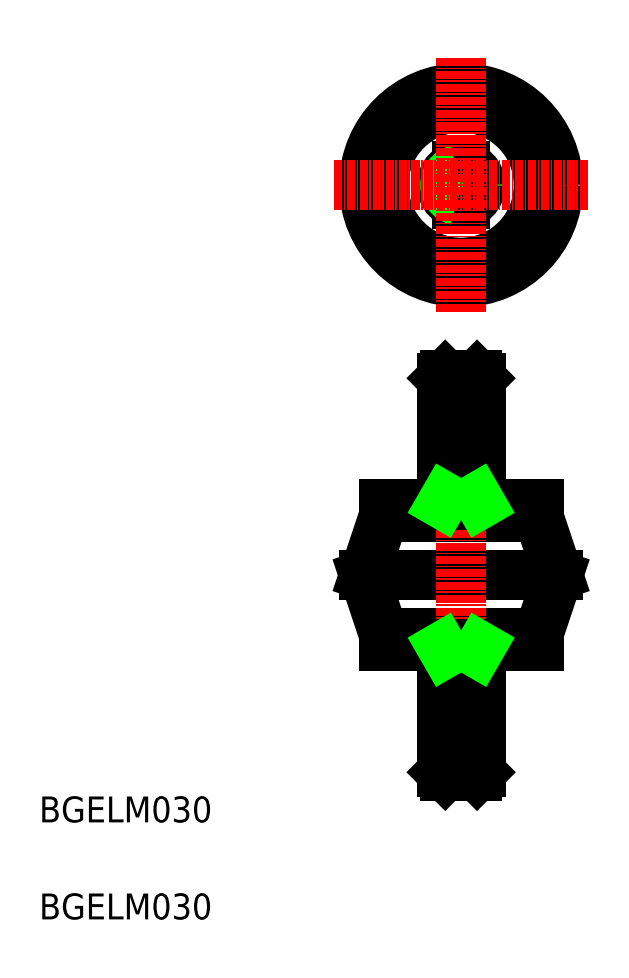
<metadata>
{"format":"dxf","ext":"dxf","renderer":"ezdxf+matplotlib","layout":"modelspace","background":"white","min_lineweight":24,"dpi":150}
</metadata>
<code>
0
SECTION
2
ENTITIES
0
LINE
8
0
10
63.25
20
52.21
30
0
11
87.25
21
52.21
31
0
0
LINE
8
0
10
87.25
20
54.21
30
0
11
63.25
21
54.21
31
0
0
LINE
8
0
10
90.25
20
63.21
30
0
11
60.25
21
63.21
31
0
0
LINE
8
0
10
87.25
20
72.21
30
0
11
63.25
21
72.21
31
0
0
LINE
8
0
10
63.25
20
74.21
30
0
11
87.25
21
74.21
31
0
0
TEXT
8
0
10
10
20
10
30
0
40
4
1
BGELM030
0
TEXT
8
0
10
10
20
25
30
0
40
4
1
BGELM030
0
LINE
8
0
10
60.25
20
63.21
30
0
11
63.25
21
54.21
31
0
0
LINE
8
0
10
63.25
20
54.21
30
0
11
63.25
21
52.21
31
0
0
LINE
8
0
10
63.25
20
72.21
30
0
11
60.25
21
63.21
31
0
0
LINE
8
0
10
63.25
20
72.21
30
0
11
63.25
21
74.21
31
0
0
LINE
8
0
10
90.25
20
63.21
30
0
11
87.25
21
54.21
31
0
0
LINE
8
CENTER
10
75.25
20
96.21
30
0
11
75.25
21
30.21
31
0
0
LINE
8
0
10
74.65
20
33.71
30
0
11
74.65
21
32.21
31
0
0
LINE
8
0
10
75.85
20
33.71
30
0
11
75.85
21
32.21
31
0
0
LINE
8
0
10
78.25
20
32.75
30
0
11
77.71
21
32.21
31
0
0
LINE
8
0
10
77.71
20
32.21
30
0
11
77.71
21
51.21
31
0
0
LINE
8
0
10
72.79
20
32.21
30
0
11
72.25
21
32.75
31
0
0
LINE
8
0
10
72.79
20
32.21
30
0
11
72.79
21
51.21
31
0
0
LINE
8
0
10
75.85
20
32.21
30
0
11
77.71
21
32.21
31
0
0
LINE
8
0
10
72.79
20
32.21
30
0
11
74.65
21
32.21
31
0
0
LINE
8
0
10
74.65
20
32.75
30
0
11
72.25
21
32.75
31
0
0
LINE
8
0
10
72.25
20
51.21
30
0
11
78.25
21
51.21
31
0
0
LINE
8
0
10
72.25
20
32.75
30
0
11
72.25
21
52.21
31
0
0
LINE
8
0
10
78.25
20
32.75
30
0
11
78.25
21
52.21
31
0
0
LINE
8
0
10
78.25
20
32.75
30
0
11
75.85
21
32.75
31
0
0
LINE
8
0
10
74.65
20
33.71
30
0
11
75.85
21
33.71
31
0
0
LINE
8
0
10
87.25
20
52.21
30
0
11
87.25
21
54.21
31
0
0
LINE
8
0
10
87.25
20
72.21
30
0
11
90.25
21
63.21
31
0
0
LINE
8
0
10
87.25
20
74.21
30
0
11
87.25
21
72.21
31
0
0
LINE
8
0
10
72.79
20
51.21
30
0
11
72.25
21
52.15
31
0
0
LINE
8
0
10
77.71
20
51.21
30
0
11
78.25
21
52.15
31
0
0
LINE
8
0
10
77.71
20
94.21
30
0
11
77.71
21
75.21
31
0
0
LINE
8
0
10
72.79
20
94.21
30
0
11
72.79
21
75.21
31
0
0
LINE
8
0
10
78.25
20
93.67
30
0
11
78.25
21
74.21
31
0
0
LINE
8
0
10
72.25
20
93.67
30
0
11
72.25
21
74.21
31
0
0
LINE
8
0
10
74.65
20
93.67
30
0
11
72.25
21
93.67
31
0
0
LINE
8
0
10
72.79
20
94.21
30
0
11
74.65
21
94.21
31
0
0
LINE
8
0
10
72.79
20
94.21
30
0
11
72.25
21
93.67
31
0
0
LINE
8
0
10
78.25
20
93.67
30
0
11
75.85
21
93.67
31
0
0
LINE
8
0
10
75.85
20
94.21
30
0
11
77.71
21
94.21
31
0
0
LINE
8
0
10
74.65
20
92.71
30
0
11
75.85
21
92.71
31
0
0
LINE
8
0
10
75.85
20
92.71
30
0
11
75.85
21
94.21
31
0
0
LINE
8
0
10
74.65
20
92.71
30
0
11
74.65
21
94.21
31
0
0
LINE
8
0
10
78.25
20
93.67
30
0
11
77.71
21
94.21
31
0
0
LINE
8
0
10
72.25
20
75.21
30
0
11
78.25
21
75.21
31
0
0
LINE
8
0
10
72.79
20
75.21
30
0
11
72.25
21
74.27
31
0
0
LINE
8
0
10
77.71
20
75.21
30
0
11
78.25
21
74.27
31
0
0
CIRCLE
8
0
10
75.25
20
123.5
30
0
40
15
0
CIRCLE
8
0
10
75.25
20
123.5
30
0
40
12
0
ARC
8
0
10
75.25
20
123.5
30
0
40
2.459
50
284.1
51
75.87
0
CIRCLE
8
0
10
75.25
20
123.5
30
0
40
3
0
LINE
8
0
10
75.85
20
120.6
30
0
11
75.85
21
126.5
31
0
0
LINE
8
0
10
74.65
20
120.6
30
0
11
74.65
21
126.5
31
0
0
ARC
8
0
10
75.25
20
123.5
30
0
40
2.459
50
104.1
51
255.9
0
LINE
8
CENTER
10
55.57
20
123.5
30
0
11
94.92
21
123.5
31
0
0
LINE
8
CENTER
10
75.25
20
143.2
30
0
11
75.25
21
103.9
31
0
0
ENDSEC
0
EOF

</code>
